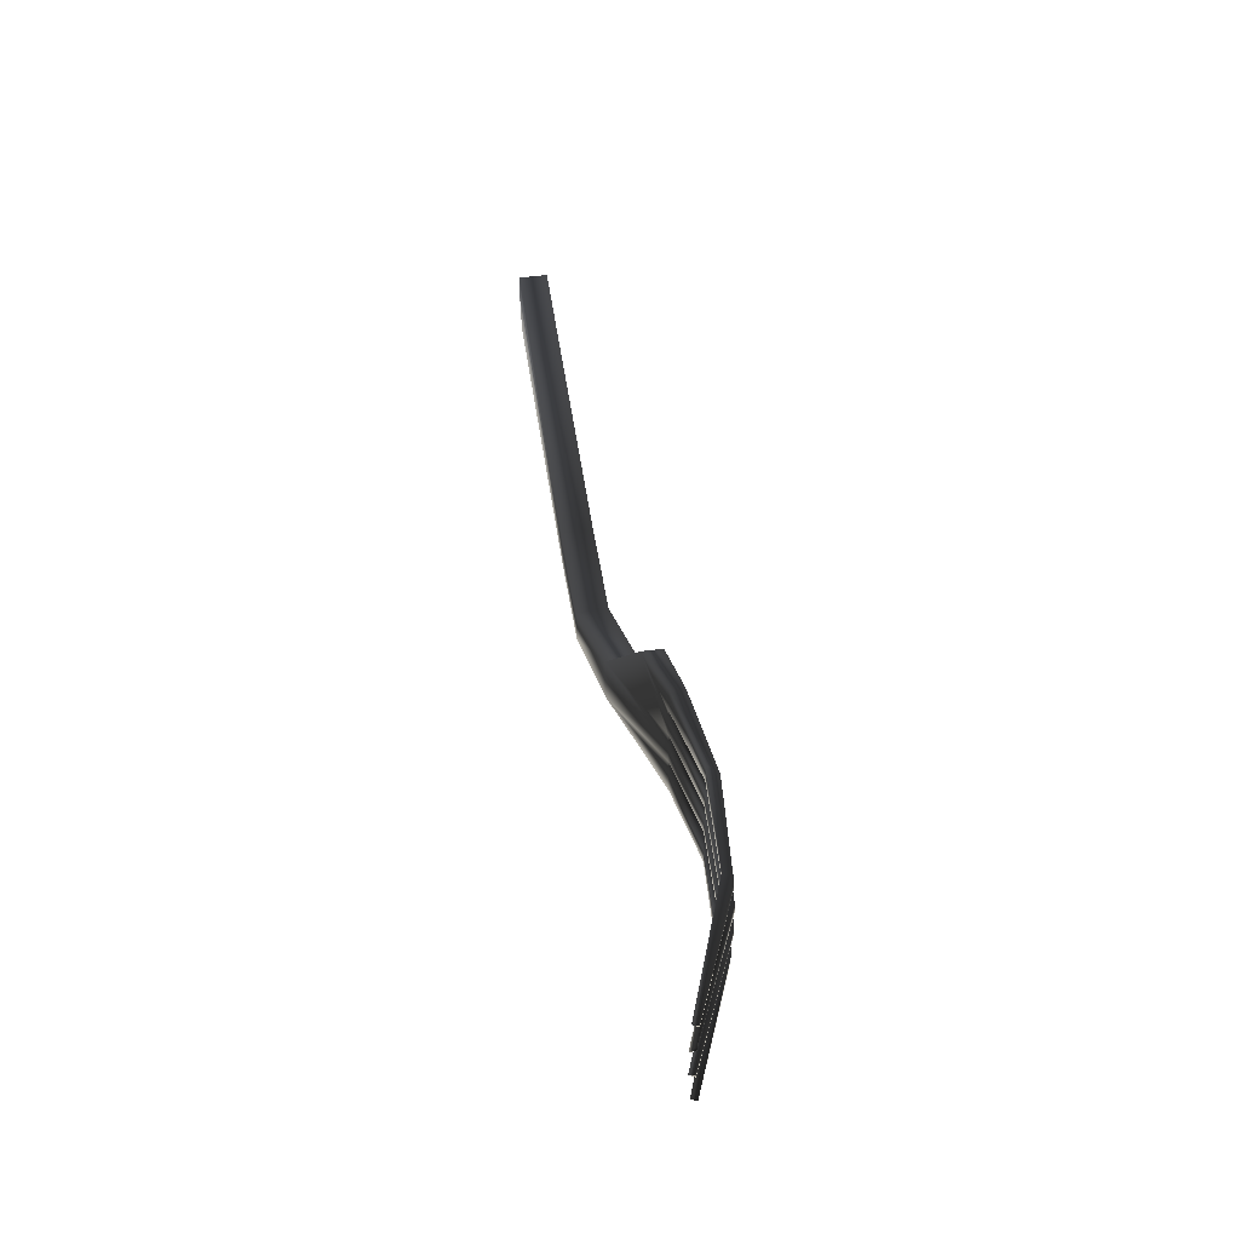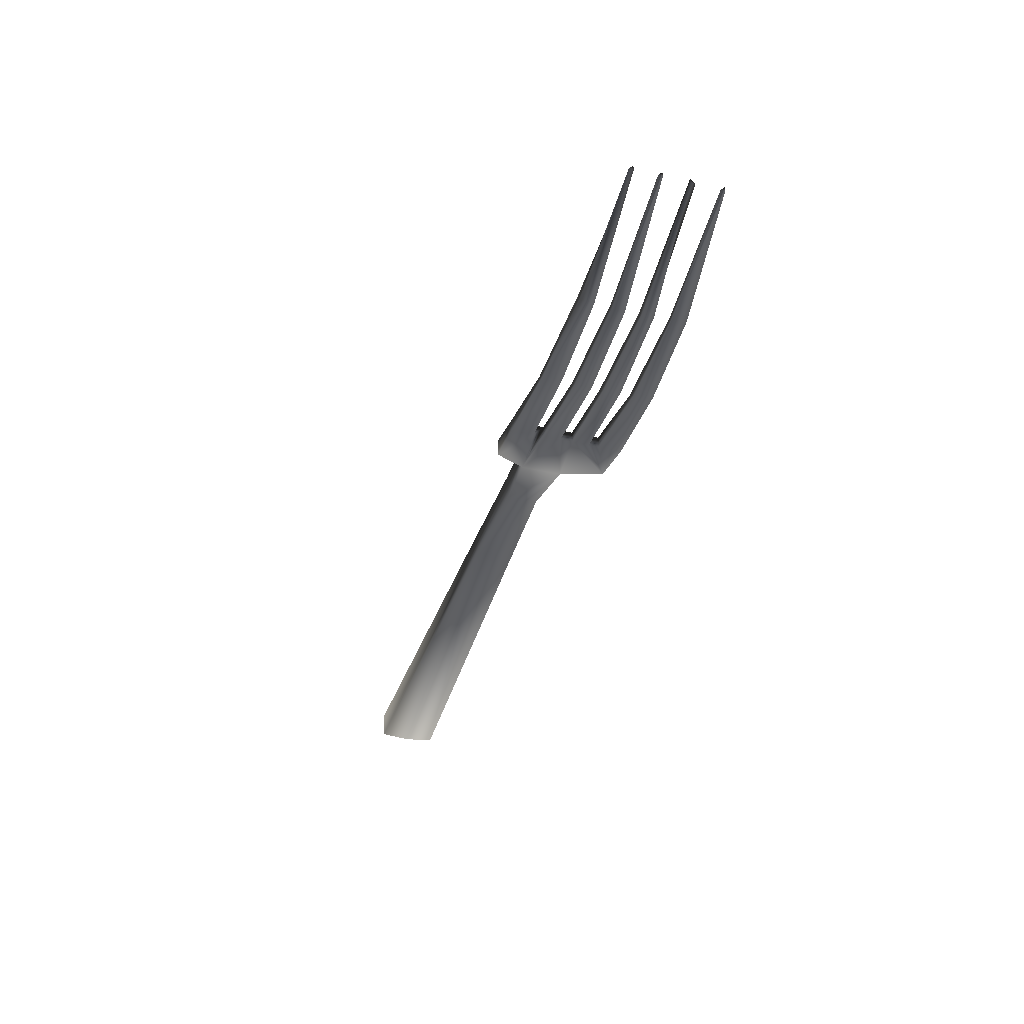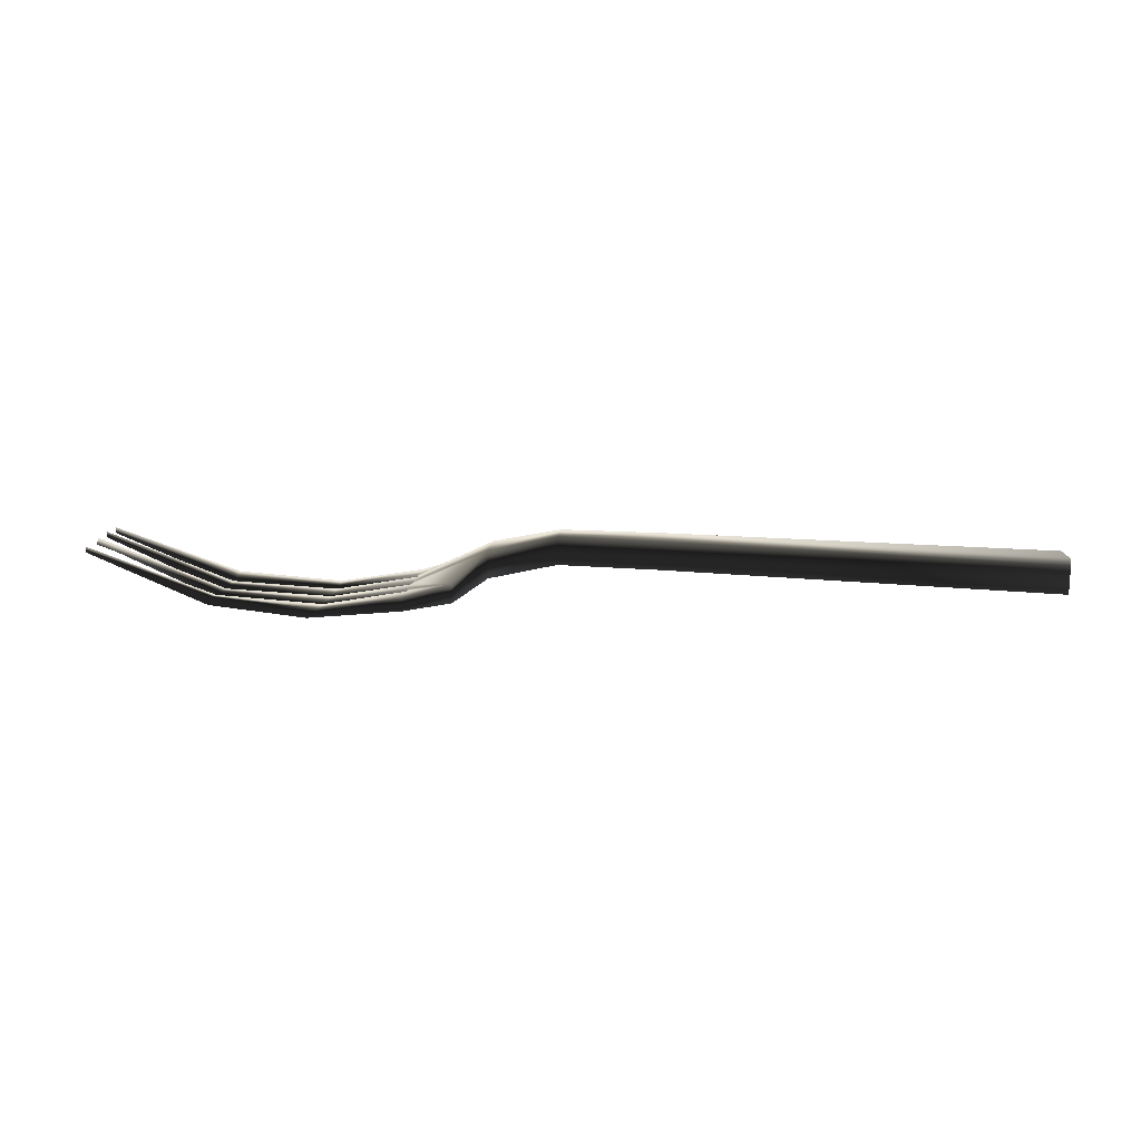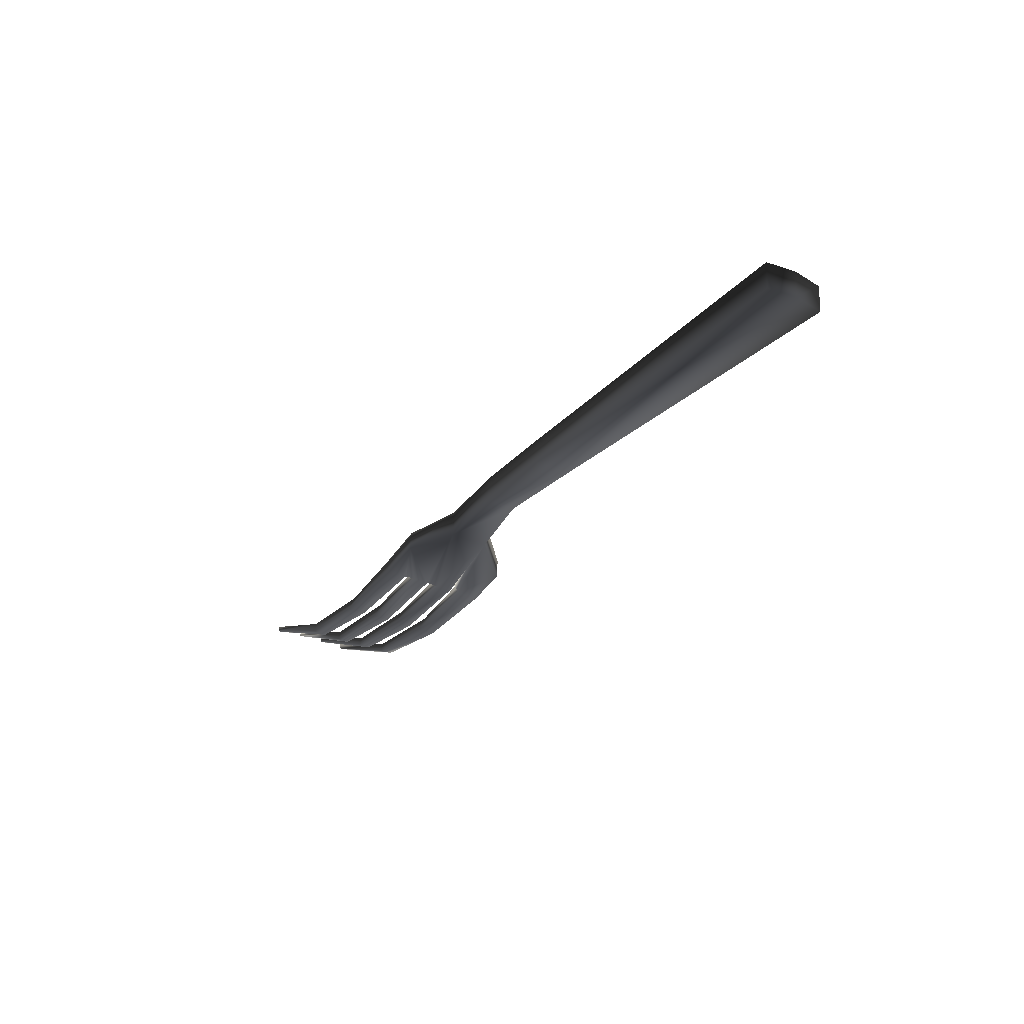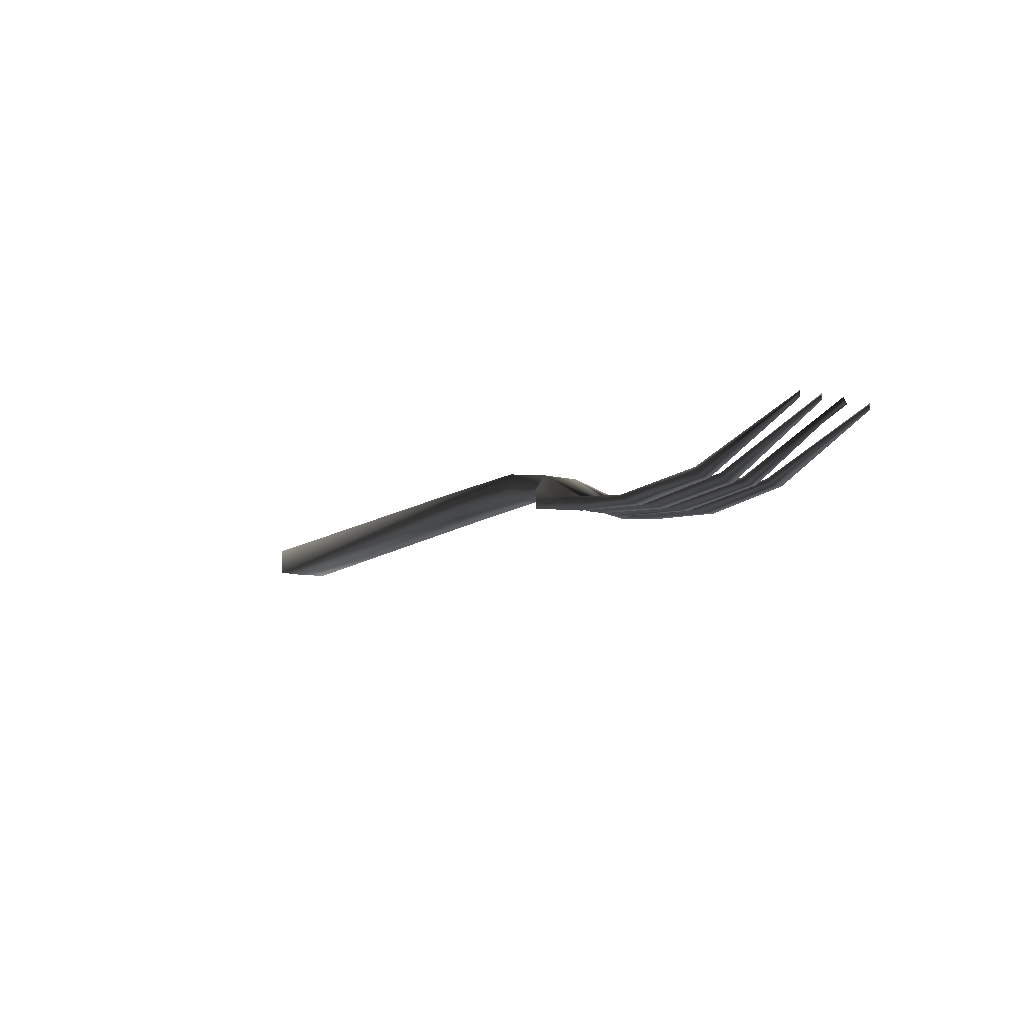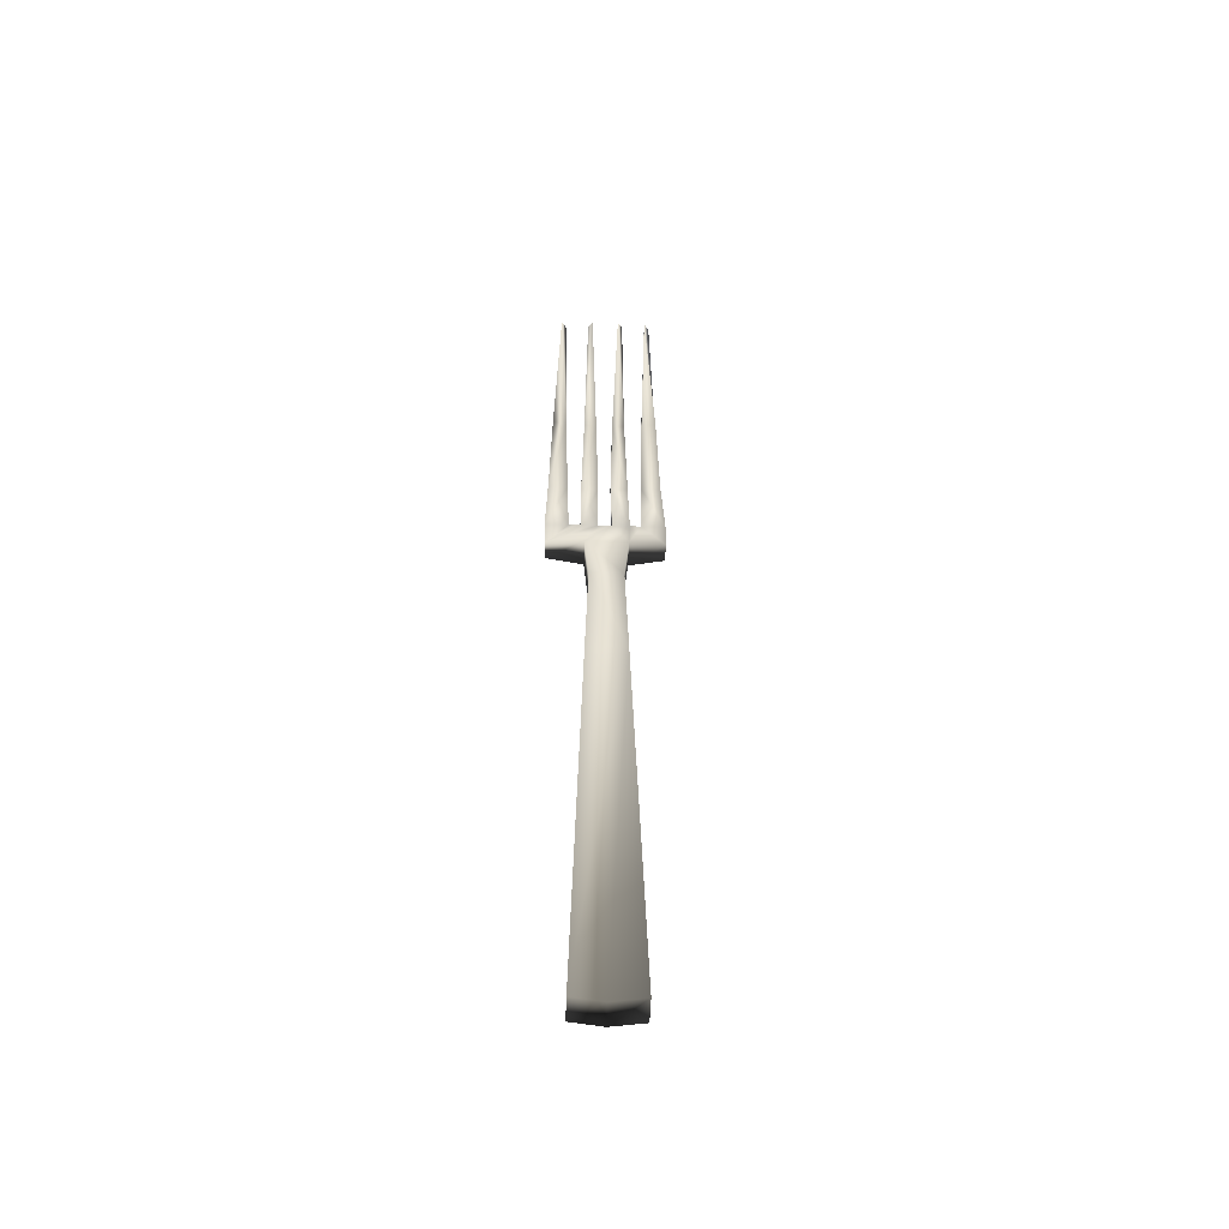
<metadata>
{"format":"obj","ext":"obj","renderer":"f3d","projection":"perspective","resolution":1024,"background":"white","views":[{"elev":34.2,"azim":-99.2,"up":"+Z"},{"elev":-39.9,"azim":-116.6,"up":"+Y"},{"elev":15.6,"azim":-3.3,"up":"+Y"},{"elev":-28.0,"azim":48.2,"up":"+Y"},{"elev":-12.1,"azim":-135.4,"up":"+Y"},{"elev":39.0,"azim":80.7,"up":"+Y"}]}
</metadata>
<code>
v -0.0377 0.001617 -0.006452
v -0.02777 -0.002593 -0.005356
v -0.03764 0.001604 -0.00683
v -0.02789 -0.002617 -0.004339
v -0.01982 -0.003195 -0.004307
v -0.01998 -0.00315 -0.002912
v -0.01236 -0.002321 -0.003225
v -0.01257 -0.002273 -0.001834
v -0.006112 -0.0003032 -0.002056
v -0.006639 -0.0001858 0.001322
v -0.0007382 0.0008936 -0.000785
v -0.001146 0.0009845 0.001828
v 0.007485 0.0007435 0.0002498
v 0.006998 0.0008521 0.003371
v 0.03774 6.684e-06 0.009149
v 0.03848 -7.929e-05 0.006793
v 0.03852 -0.000166 0.004182
v -0.01275 -0.002234 -0.0007255
v -0.009515 -0.001416 0.00393
v -0.01297 -0.002186 0.0006656
v -0.02014 -0.003115 -0.0019
v -0.02041 -0.003063 -0.0005222
v -0.01311 -0.002154 0.001573
v -0.01348 -0.002145 0.003473
v -0.02064 -0.00302 0.0006032
v -0.021 -0.002958 0.00214
v -0.02857 -0.002365 -0.00053
v -0.0377 0.001617 -0.006452
v -0.03764 0.001604 -0.00683
v -0.0377 0.002097 -0.006468
v -0.02789 -0.002617 -0.004339
v -0.0377 0.001617 -0.006452
v -0.0276 -0.001947 -0.004317
v -0.02801 -0.001811 -0.00197
v -0.0283 -0.002476 -0.001992
v -0.03804 0.001693 -0.004263
v -0.01955 -0.002295 -0.0004136
v -0.02041 -0.003063 -0.0005222
v -0.01295 -0.001106 0.0006298
v -0.01297 -0.002186 0.0006656
v -0.02801 -0.001811 -0.00197
v -0.03804 0.001693 -0.004263
v -0.0381 0.001706 -0.003885
v -0.0283 -0.002476 -0.001992
v -0.02041 -0.003063 -0.0005222
v -0.0281 -0.00257 -0.002991
v -0.03804 0.001693 -0.004263
v -0.02014 -0.003115 -0.0019
v -0.02759 -0.002584 -0.006836
v -0.03736 0.001395 -0.009149
v -0.03742 0.001408 -0.008771
v -0.02759 -0.002584 -0.006836
v -0.03742 0.001408 -0.008771
v -0.0273 -0.001924 -0.006814
v -0.03741 0.001888 -0.008785
v -0.01883 -0.002466 -0.005341
v -0.02759 -0.002584 -0.006836
v -0.01957 -0.003277 -0.007023
v -0.02749 -0.002504 -0.00803
v -0.03736 0.001395 -0.009149
v -0.0197 -0.003231 -0.005451
v -0.0197 -0.003231 -0.005451
v -0.02759 -0.002584 -0.006836
v -0.01883 -0.002466 -0.005341
v -0.0197 -0.003231 -0.005451
v -0.01222 -0.002353 -0.004133
v -0.01199 -0.002476 -0.006052
v -0.01957 -0.003277 -0.007023
v -0.008067 -0.001738 -0.005326
v -0.006112 -0.0003032 -0.002056
v -0.01234 -0.001241 -0.003261
v -0.03855 0.001658 -0.001583
v -0.02857 -0.002365 -0.00053
v -0.03849 0.001645 -0.001961
v -0.02885 -0.002203 0.0006283
v -0.021 -0.002958 0.00214
v -0.03855 0.001658 -0.001583
v -0.03849 0.001645 -0.001961
v -0.03853 0.002138 -0.001597
v -0.02885 -0.002203 0.0006283
v -0.03855 0.001658 -0.001583
v -0.02856 -0.001552 0.0006511
v -0.021 -0.002958 0.00214
v -0.02012 -0.002199 0.002251
v 0.007485 0.0007435 0.0002498
v 0.03852 -0.000166 0.004182
v 0.007511 0.003036 0.000174
v -0.01234 -0.001241 -0.003261
v -0.01236 -0.002321 -0.003225
v -0.006112 -0.0003032 -0.002056
v -0.01275 -0.002234 -0.0007255
v -0.01257 -0.002273 -0.001834
v -0.01274 -0.001155 -0.0007612
v -0.01297 -0.002186 0.0006656
v -0.0131 -0.001075 0.001537
v -0.01311 -0.002154 0.001573
v -0.01257 -0.002273 -0.001834
v -0.01256 -0.001193 -0.00187
v -0.01274 -0.001155 -0.0007612
v -0.01275 -0.002234 -0.0007255
v -0.01274 -0.001155 -0.0007612
v -0.01928 -0.002344 -0.001792
v -0.02014 -0.003115 -0.0019
v -0.02781 -0.001901 -0.002969
v -0.0281 -0.00257 -0.002991
v -0.03804 0.002173 -0.004279
v -0.03804 0.001693 -0.004263
v -0.03804 0.001693 -0.004263
v -0.03804 0.002173 -0.004279
v -0.0381 0.001706 -0.003885
v -0.01297 -0.002186 0.0006656
v -0.01295 -0.001106 0.0006298
v -0.0131 -0.001075 0.001537
v -0.01311 -0.002154 0.001573
v -0.0131 -0.001075 0.001537
v -0.01978 -0.002255 0.0007125
v -0.02064 -0.00302 0.0006032
v -0.02829 -0.001704 -0.0005082
v -0.02857 -0.002365 -0.00053
v -0.03849 0.001645 -0.001961
v -0.03853 0.002138 -0.001597
v -0.03855 0.001658 -0.001583
v -0.03853 0.002138 -0.001597
v -0.02856 -0.001552 0.0006511
v -0.02885 -0.002203 0.0006283
v -0.02856 -0.001552 0.0006511
v -0.02012 -0.002199 0.002251
v -0.021 -0.002958 0.00214
v -0.02012 -0.002199 0.002251
v -0.01345 -0.001066 0.00344
v -0.01348 -0.002145 0.003473
v -0.009497 0.0001661 0.003878
v -0.009515 -0.001416 0.00393
v -0.009515 -0.001416 0.00393
v -0.009497 0.0001661 0.003878
v -0.006614 0.002106 0.001246
v -0.006639 -0.0001858 0.001322
v -0.001121 0.003277 0.001752
v -0.001146 0.0009845 0.001828
v 0.007023 0.003144 0.003295
v 0.006998 0.0008521 0.003371
v 0.03777 0.002299 0.009073
v 0.03774 6.684e-06 0.009149
v 0.03774 6.684e-06 0.009149
v 0.03777 0.002299 0.009073
v 0.03851 0.002213 0.006717
v 0.03848 -7.929e-05 0.006793
v 0.03855 0.002126 0.004107
v 0.03852 -0.000166 0.004182
v 0.03855 0.002126 0.004107
v 0.03851 0.002213 0.006717
v 0.007511 0.003036 0.000174
v 0.03777 0.002299 0.009073
v 0.007023 0.003144 0.003295
v -0.001121 0.003277 0.001752
v -0.0007127 0.003186 -0.0008605
v -0.006614 0.002106 0.001246
v -0.006086 0.001989 -0.002131
v -0.01256 -0.001193 -0.00187
v -0.01234 -0.001241 -0.003261
v -0.01912 -0.002379 -0.002804
v -0.01895 -0.002427 -0.004199
v -0.0276 -0.001947 -0.004317
v -0.02749 -0.001928 -0.005335
v -0.0377 0.002097 -0.006468
v -0.0122 -0.001273 -0.004168
v -0.008049 -0.0001557 -0.005379
v -0.01197 -0.001397 -0.006086
v -0.01883 -0.002466 -0.005341
v -0.01869 -0.002518 -0.006912
v -0.0273 -0.001924 -0.006814
v -0.0272 -0.001853 -0.008008
v -0.03741 0.001888 -0.008785
v -0.01274 -0.001155 -0.0007612
v -0.009497 0.0001661 0.003878
v -0.01295 -0.001106 0.0006298
v -0.01928 -0.002344 -0.001792
v -0.01955 -0.002295 -0.0004136
v -0.02781 -0.001901 -0.002969
v -0.02801 -0.001811 -0.00197
v -0.03804 0.002173 -0.004279
v -0.0381 0.001706 -0.003885
v -0.0131 -0.001075 0.001537
v -0.01345 -0.001066 0.00344
v -0.01978 -0.002255 0.0007125
v -0.02012 -0.002199 0.002251
v -0.02829 -0.001704 -0.0005082
v -0.02856 -0.001552 0.0006511
v -0.03853 0.002138 -0.001597
v 0.03855 0.002126 0.004107
v 0.007511 0.003036 0.000174
v 0.03852 -0.000166 0.004182
v 0.007485 0.0007435 0.0002498
v 0.007511 0.003036 0.000174
v -0.0007127 0.003186 -0.0008605
v -0.0007382 0.0008936 -0.000785
v -0.006086 0.001989 -0.002131
v -0.006112 -0.0003032 -0.002056
v -0.008049 -0.0001557 -0.005379
v -0.008067 -0.001738 -0.005326
v -0.01197 -0.001397 -0.006086
v -0.01199 -0.002476 -0.006052
v -0.01869 -0.002518 -0.006912
v -0.01957 -0.003277 -0.007023
v -0.0272 -0.001853 -0.008008
v -0.02749 -0.002504 -0.00803
v -0.03741 0.001888 -0.008785
v -0.03736 0.001395 -0.009149
v -0.03736 0.001395 -0.009149
v -0.03741 0.001888 -0.008785
v -0.03742 0.001408 -0.008771
v -0.0197 -0.003231 -0.005451
v -0.01883 -0.002466 -0.005341
v -0.0122 -0.001273 -0.004168
v -0.01222 -0.002353 -0.004133
v -0.01222 -0.002353 -0.004133
v -0.0122 -0.001273 -0.004168
v -0.01234 -0.001241 -0.003261
v -0.01236 -0.002321 -0.003225
v -0.01234 -0.001241 -0.003261
v -0.01895 -0.002427 -0.004199
v -0.01982 -0.003195 -0.004307
v -0.02749 -0.001928 -0.005335
v -0.02777 -0.002593 -0.005356
v -0.03764 0.001604 -0.00683
v -0.0377 0.002097 -0.006468
v -0.0377 0.001617 -0.006452
v -0.0377 0.002097 -0.006468
v -0.0276 -0.001947 -0.004317
v -0.02789 -0.002617 -0.004339
v -0.0276 -0.001947 -0.004317
v -0.01912 -0.002379 -0.002804
v -0.01998 -0.00315 -0.002912
v -0.01256 -0.001193 -0.00187
v -0.01257 -0.002273 -0.001834
g Kitchen_2_Fork_Metal_1952_11
f 1 3 2
f 4 1 2
f 4 2 5
f 4 5 6
f 6 5 7
f 6 7 8
f 8 7 9
f 8 9 10
f 11 10 9
f 11 12 10
f 13 12 11
f 13 14 12
f 13 15 14
f 13 16 15
f 13 17 16
f 18 8 10
f 18 10 19
f 20 18 19
f 20 21 18
f 22 21 20
f 20 19 23
f 24 23 19
f 24 25 23
f 26 25 24
f 26 27 25
f 28 30 29
f 31 33 32
f 34 36 35
f 35 37 34
f 35 38 37
f 38 39 37
f 38 40 39
f 41 43 42
f 44 46 45
f 44 47 46
f 45 46 48
f 49 51 50
f 52 54 53
f 53 54 55
f 52 56 54
f 57 59 58
f 57 60 59
f 61 57 58
f 62 64 63
f 65 67 66
f 65 68 67
f 66 67 69
f 66 69 70
f 71 66 70
f 72 74 73
f 75 72 73
f 76 75 73
f 77 79 78
f 80 82 81
f 83 84 80
f 85 87 86
f 88 90 89
f 91 93 92
f 94 96 95
f 97 99 98
f 100 102 101
f 100 103 102
f 103 104 102
f 103 105 104
f 105 106 104
f 105 107 106
f 108 110 109
f 111 113 112
f 114 116 115
f 114 117 116
f 117 118 116
f 117 119 118
f 119 120 118
f 120 121 118
f 122 124 123
f 125 127 126
f 128 130 129
f 128 131 130
f 131 132 130
f 131 133 132
f 134 136 135
f 134 137 136
f 137 138 136
f 137 139 138
f 139 140 138
f 139 141 140
f 141 142 140
f 141 143 142
f 144 146 145
f 144 147 146
f 147 148 146
f 147 149 148
f 150 152 151
f 153 151 152
f 153 152 154
f 155 154 152
f 155 152 156
f 155 156 157
f 157 156 158
f 157 158 159
f 160 159 158
f 160 161 159
f 162 161 160
f 162 163 161
f 164 163 162
f 164 165 163
f 158 166 160
f 158 167 166
f 168 166 167
f 168 169 166
f 170 169 168
f 170 171 169
f 170 172 171
f 173 171 172
f 157 159 174
f 157 174 175
f 175 174 176
f 177 176 174
f 177 178 176
f 179 178 177
f 179 180 178
f 181 180 179
f 181 182 180
f 175 176 183
f 183 184 175
f 185 184 183
f 185 186 184
f 185 187 186
f 187 188 186
f 187 189 188
f 190 192 191
f 193 195 194
f 193 196 195
f 196 197 195
f 196 198 197
f 198 199 197
f 198 200 199
f 200 201 199
f 200 202 201
f 202 203 201
f 202 204 203
f 204 205 203
f 204 206 205
f 206 207 205
f 206 208 207
f 209 211 210
f 212 214 213
f 212 215 214
f 216 218 217
f 219 221 220
f 219 222 221
f 222 223 221
f 222 224 223
f 224 225 223
f 225 226 223
f 227 229 228
f 230 232 231
f 230 233 232
f 233 234 232
f 233 235 234

</code>
